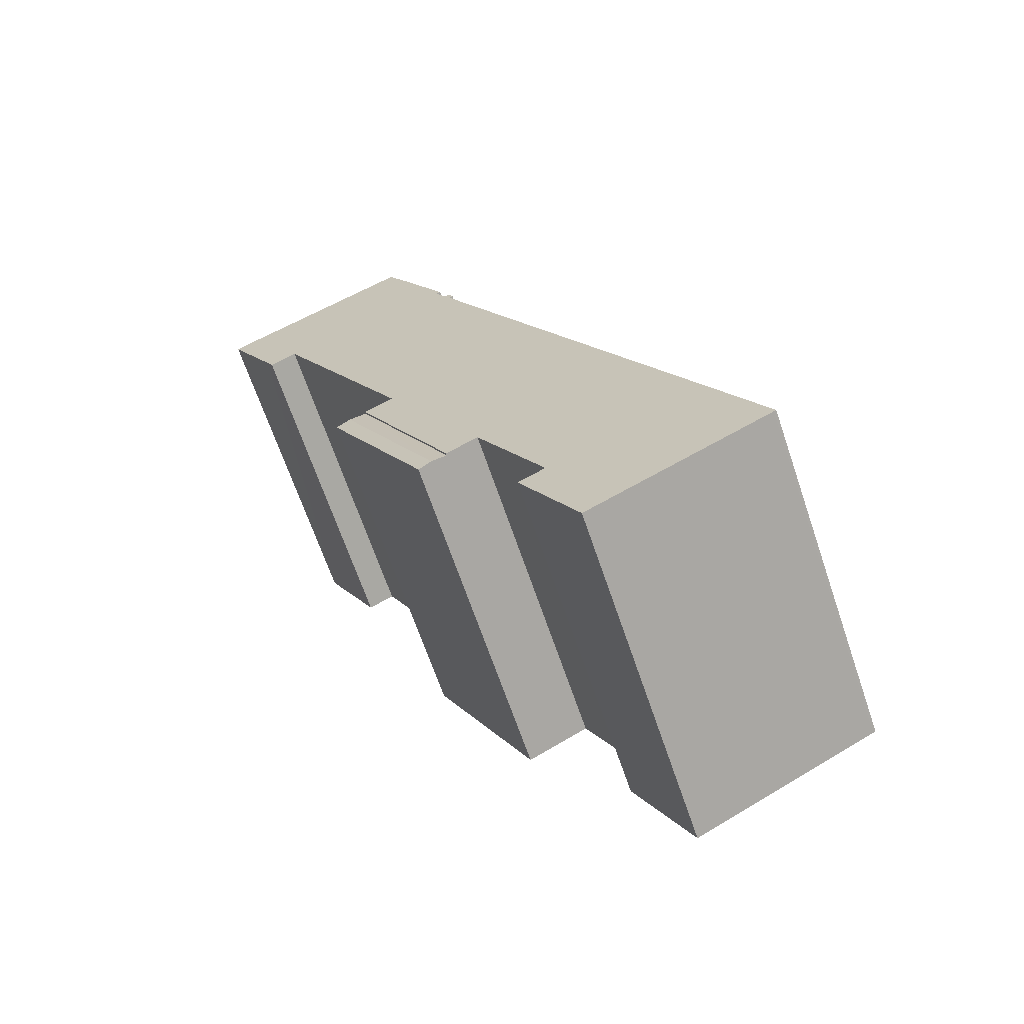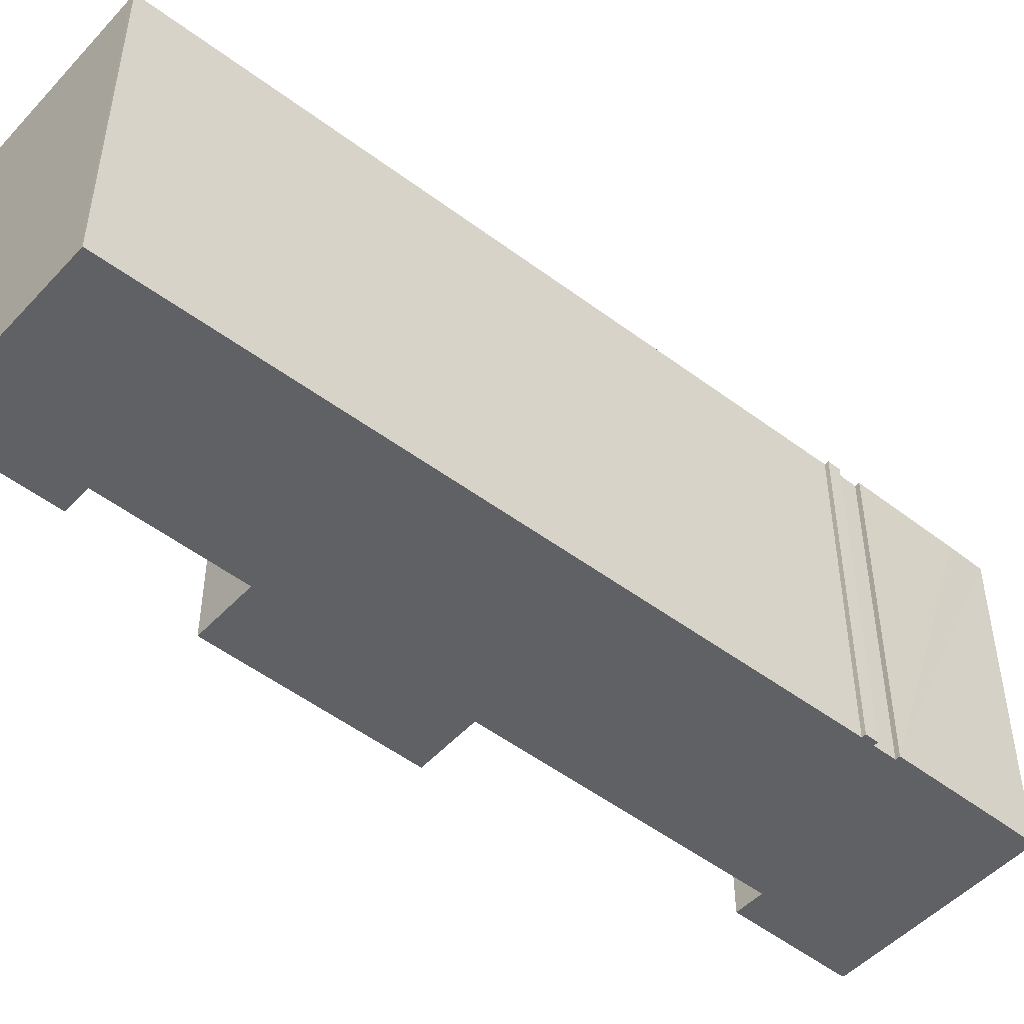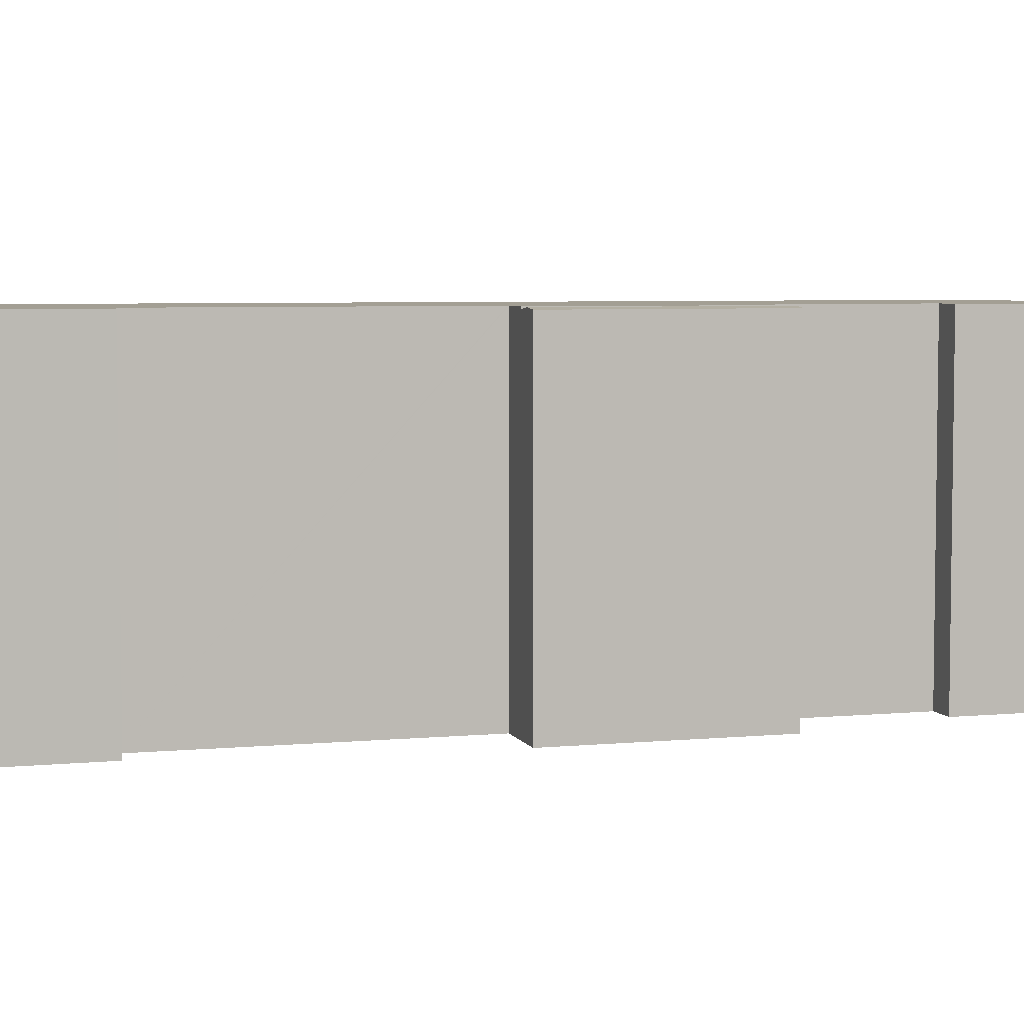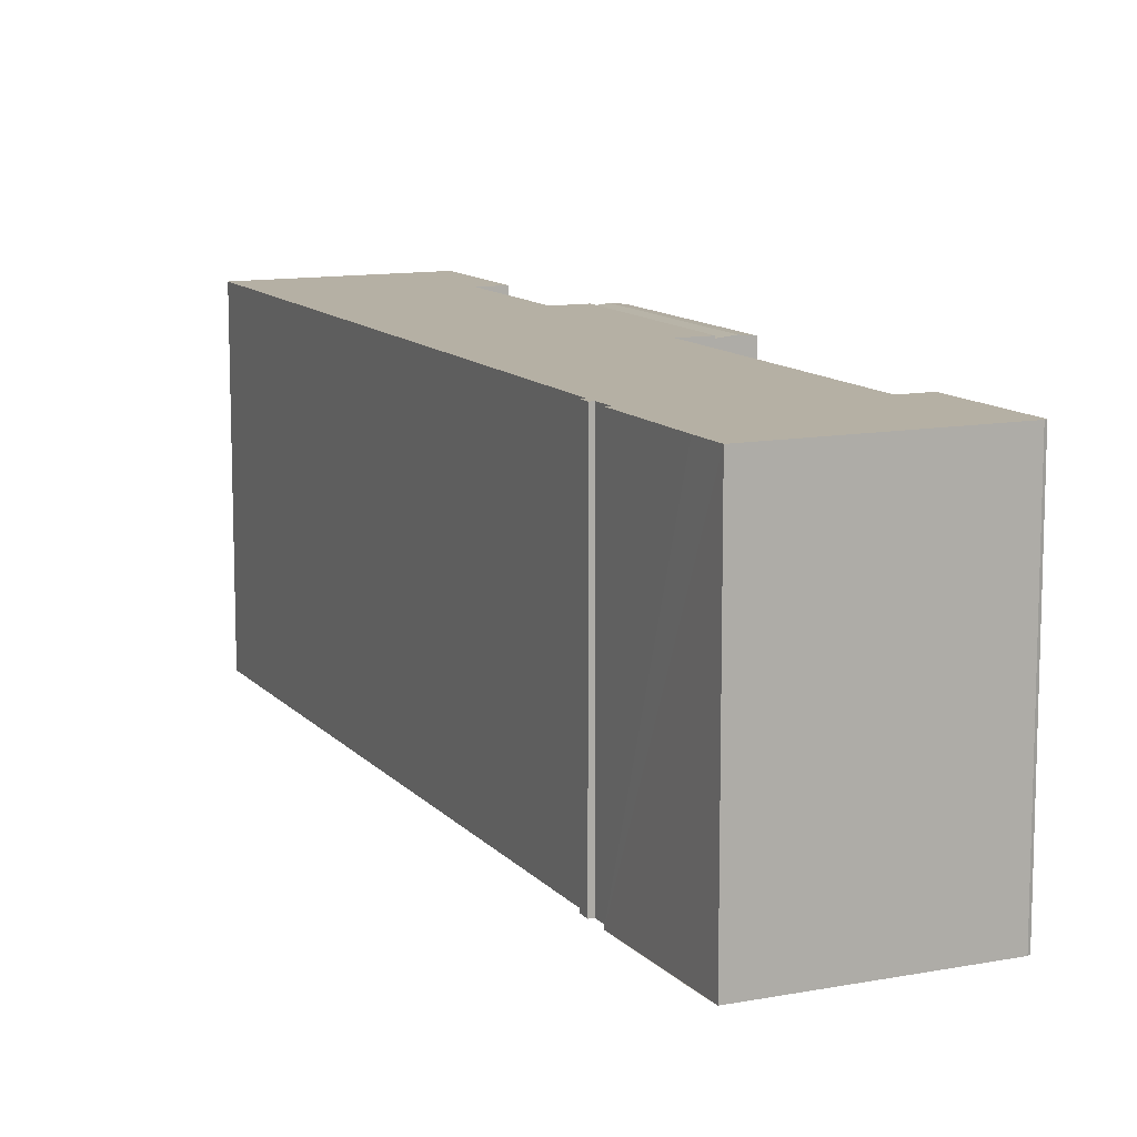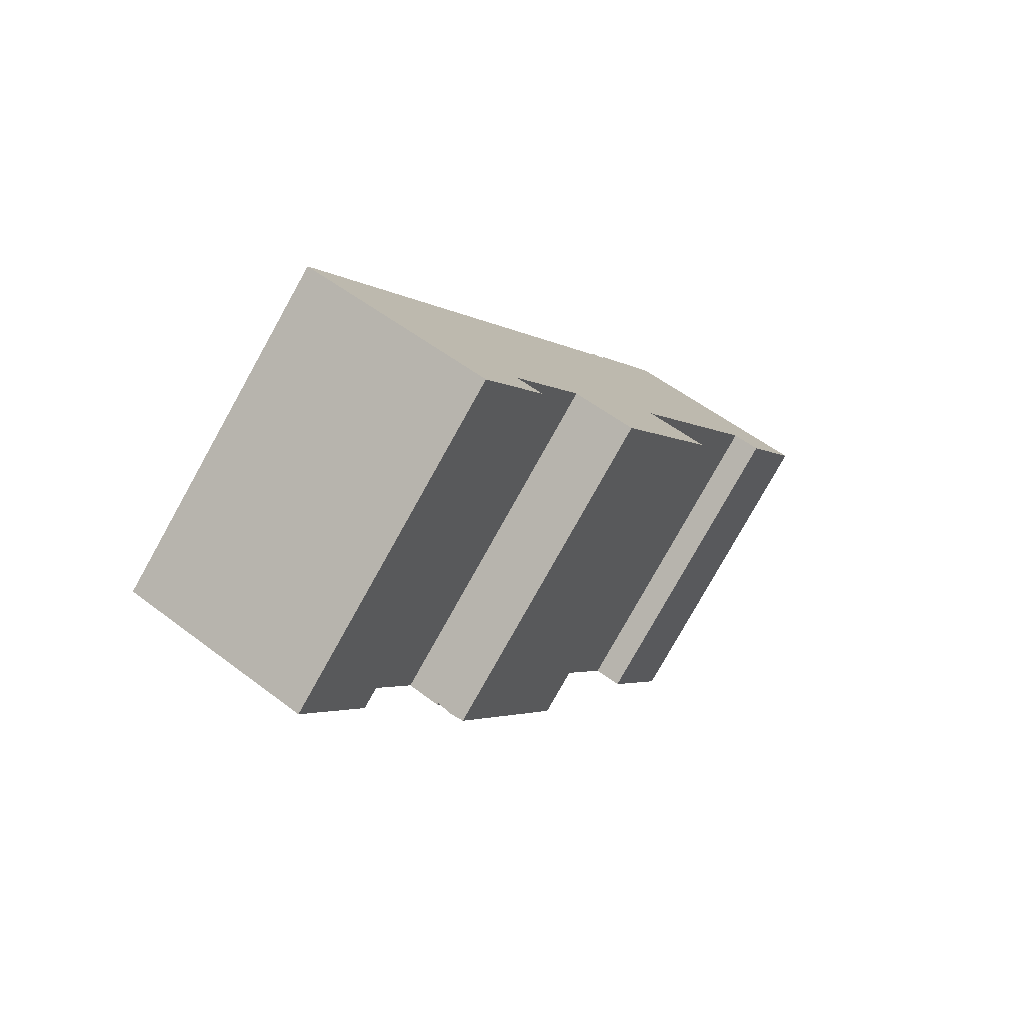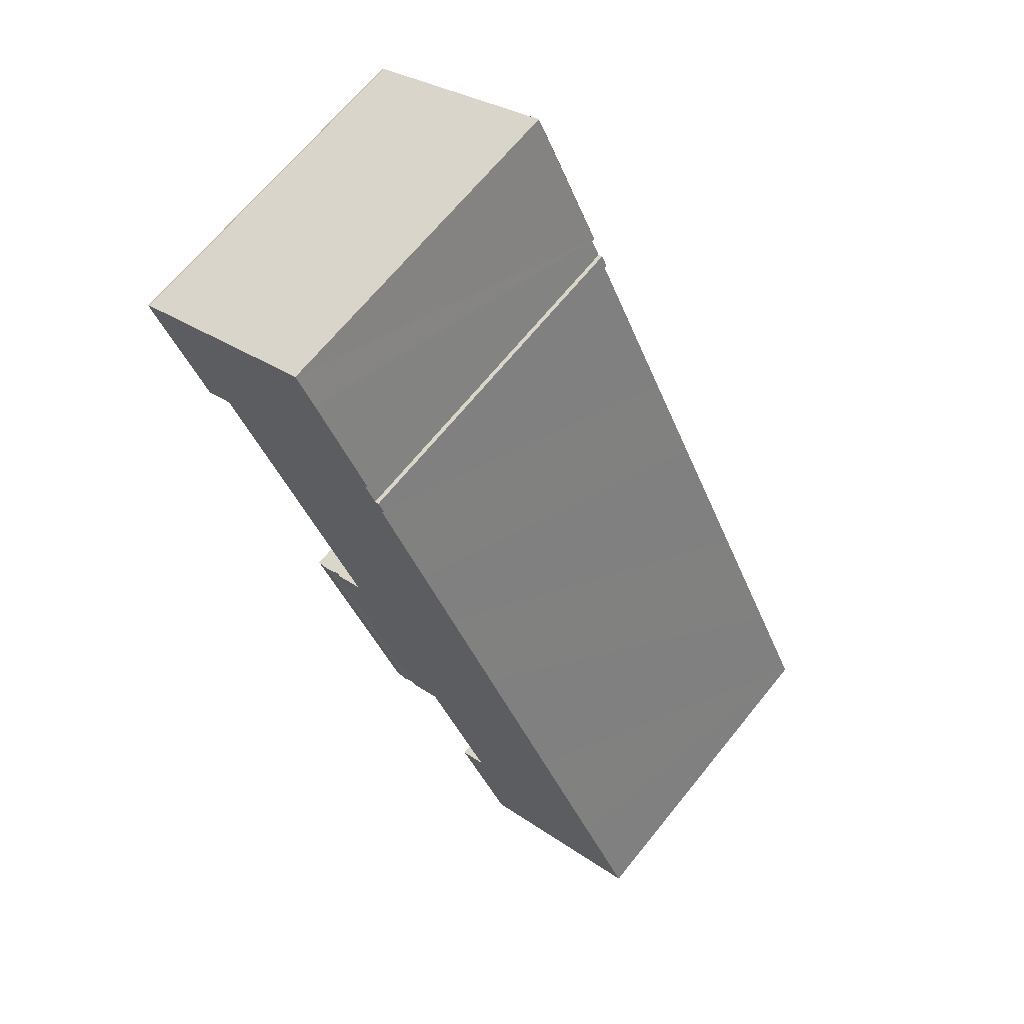
<metadata>
{"format":"obj","ext":"obj","renderer":"f3d","projection":"perspective","resolution":1024,"background":"white","views":[{"elev":-66.8,"azim":-161.2,"up":"+Z"},{"elev":-49.4,"azim":-103.8,"up":"+Y"},{"elev":5.3,"azim":100.0,"up":"+Y"},{"elev":11.6,"azim":2.0,"up":"+Y"},{"elev":-78.9,"azim":-29.2,"up":"+Z"},{"elev":67.6,"azim":-141.0,"up":"+Z"}]}
</metadata>
<code>
v  15.89 16.47 6.952
v  21.4 16.39 16.24
v  16.53 16.4 6.622
v  20.69 16.48 16.59
v  19.89 16.39 16.98
v  15.7 16.45 7.046
v  15.15 16.39 7.327
v  19.89 -1.04e-15 16.98
v  21.4 -9.946e-16 16.24
v  20.69 -1.016e-15 16.59
v  16.53 -4.055e-16 6.622
v  15.7 -4.314e-16 7.046
v  15.15 -4.486e-16 7.327
v  15.89 -4.257e-16 6.952
v  15.73 16.49 32.85
v  15.82 16.49 33.05
v  16.04 16.49 32.94
v  19.99 16.49 40.86
v  18.93 16.49 39.23
v  19.83 16.49 40.95
v  29.3 16.49 36.18
v  17.2 16.49 35.79
v  16.55 16.49 34.51
v  29.4 16.49 36.06
v  16.36 16.49 34.12
v  29.29 16.49 35.84
v  29.11 16.49 35.5
v  16.58 16.49 34.01
v  26.91 16.49 31.23
v  15.54 16.49 32.45
v  15.72 16.49 32.34
v  25.25 16.49 31.28
v  26.56 16.49 30.6
v  26.58 16.49 30.59
v  13.4 16.49 27.57
v  18.46 16.49 17.73
v  11.95 16.49 24.59
v  11.76 16.49 24.2
v  10.55 16.49 21.71
v  9.43 16.49 19.4
v  6.472 16.49 13.31
v  18.44 16.49 17.69
v  19.89 16.49 16.98
v  15.15 16.49 7.327
v  13.61 16.49 8.119
v  5.809 16.49 11.95
v  4.157 16.49 8.552
v  2.517 16.49 5.179
v  13.56 16.49 8.025
v  11.95 16.49 4.848
v  0.109 16.49 0.225
v  10.34 16.49 1.661
v  11.64 16.49 1.001
v  0 16.49 1.01e-15
v  0.122 16.49 -0.065
v  8.742 16.49 -4.431
v  11.27 16.49 0.27
v  8.983 16.49 -4.243
v  8.858 16.49 -4.49
v  29.3 -2.215e-15 36.18
v  19.99 -2.502e-15 40.86
v  19.83 -2.507e-15 40.95
v  29.4 -2.208e-15 36.06
v  18.44 -1.083e-15 17.69
v  10.34 -1.017e-16 1.661
v  11.64 -6.129e-17 1.001
v  15.82 -2.024e-15 33.05
v  16.04 -2.017e-15 32.94
v  26.91 -1.913e-15 31.23
v  26.58 -1.873e-15 30.59
v  29.29 -2.195e-15 35.84
v  29.11 -2.174e-15 35.5
v  25.25 -1.915e-15 31.28
v  18.46 -1.086e-15 17.73
v  13.61 -4.971e-16 8.119
v  11.95 -2.969e-16 4.848
v  13.56 -4.914e-16 8.025
v  8.983 2.598e-16 -4.243
v  8.858 2.749e-16 -4.49
v  11.27 -1.653e-17 0.27
v  26.56 -1.874e-15 30.6
v  0.122 3.98e-18 -0.065
v  8.742 2.713e-16 -4.431
v  0 0 0
v  15.72 -1.98e-15 32.34
v  15.54 -1.987e-15 32.45
v  16.58 -2.082e-15 34.01
v  16.36 -2.089e-15 34.12
v  0.109 -1.378e-17 0.225
v  2.517 -3.171e-16 5.179
v  4.157 -5.237e-16 8.552
v  5.809 -7.317e-16 11.95
v  6.472 -8.153e-16 13.31
v  9.43 -1.188e-15 19.4
v  10.55 -1.329e-15 21.71
v  11.76 -1.482e-15 24.2
v  11.95 -1.506e-15 24.59
v  13.4 -1.688e-15 27.57
v  15.73 -2.012e-15 32.85
v  16.55 -2.113e-15 34.51
v  17.2 -2.191e-15 35.79
v  18.93 -2.402e-15 39.23
g defaultobject
f 1 2 3
f 2 1 4
f 5 6 7
f 6 5 1
f 1 5 4
f 5 2 4
f 2 5 8
f 2 8 9
f 9 8 10
f 2 11 3
f 11 2 9
f 3 6 1
f 6 3 7
f 7 3 11
f 7 11 12
f 7 12 13
f 12 11 14
f 13 5 7
f 5 13 8
f 10 11 9
f 11 10 8
f 11 8 14
f 14 8 13
f 14 13 12
f 15 16 17
f 18 19 20
f 19 18 21
f 19 21 22
f 22 21 23
f 23 21 24
f 23 24 25
f 25 24 26
f 25 26 27
f 25 27 28
f 28 27 17
f 17 27 29
f 17 29 15
f 15 29 30
f 30 29 31
f 31 29 32
f 32 29 33
f 33 29 34
f 32 35 31
f 35 32 36
f 35 36 37
f 37 36 38
f 38 36 39
f 39 36 40
f 40 36 41
f 41 36 42
f 41 42 43
f 41 43 44
f 41 44 45
f 41 45 46
f 46 45 47
f 45 48 47
f 48 45 49
f 48 49 50
f 48 50 51
f 51 50 52
f 51 52 53
f 51 53 54
f 54 53 55
f 55 53 56
f 56 53 57
f 56 57 58
f 56 58 59
f 18 60 21
f 60 18 20
f 60 20 61
f 61 20 62
f 60 24 21
f 24 60 63
f 64 43 42
f 43 64 8
f 65 53 52
f 53 65 66
f 67 17 16
f 17 67 68
f 63 26 24
f 26 63 27
f 27 63 29
f 29 63 34
f 34 63 69
f 34 69 70
f 69 63 71
f 69 71 72
f 73 36 32
f 36 73 42
f 42 73 64
f 64 73 74
f 8 44 43
f 44 8 13
f 75 49 45
f 49 75 50
f 50 75 52
f 52 75 65
f 65 75 76
f 76 75 77
f 66 57 53
f 57 66 58
f 58 66 59
f 59 66 78
f 59 78 79
f 78 66 80
f 70 33 34
f 33 70 32
f 32 70 73
f 73 70 81
f 13 45 44
f 45 13 75
f 79 56 59
f 56 79 55
f 55 79 82
f 82 79 83
f 82 54 55
f 54 82 84
f 85 30 31
f 30 85 86
f 87 25 28
f 25 87 88
f 84 51 54
f 51 84 48
f 48 84 47
f 47 84 46
f 46 84 89
f 46 89 90
f 46 90 41
f 41 90 40
f 40 90 91
f 40 91 92
f 40 92 39
f 39 92 38
f 38 92 93
f 38 93 94
f 38 94 37
f 37 94 35
f 35 94 31
f 31 94 95
f 31 95 96
f 31 96 85
f 85 96 97
f 85 97 98
f 86 15 30
f 15 86 16
f 16 86 67
f 67 86 99
f 68 28 17
f 28 68 87
f 88 23 25
f 23 88 22
f 22 88 19
f 19 88 20
f 20 88 62
f 62 88 100
f 62 100 101
f 62 101 102
f 99 68 67
f 91 75 92
f 75 91 77
f 77 91 76
f 76 91 65
f 65 91 90
f 65 90 66
f 66 90 80
f 80 90 89
f 80 89 78
f 78 89 84
f 78 84 83
f 78 83 79
f 83 84 82
f 100 73 101
f 73 100 74
f 74 100 87
f 87 100 88
f 74 87 68
f 74 68 99
f 74 99 85
f 85 99 86
f 74 85 98
f 74 98 97
f 74 97 96
f 74 96 95
f 74 95 94
f 74 94 64
f 64 94 8
f 8 94 13
f 13 94 93
f 13 93 75
f 75 93 92
f 102 61 62
f 61 102 60
f 60 102 63
f 63 102 71
f 71 102 72
f 72 102 69
f 69 102 101
f 69 101 70
f 70 101 73
f 70 73 81

</code>
